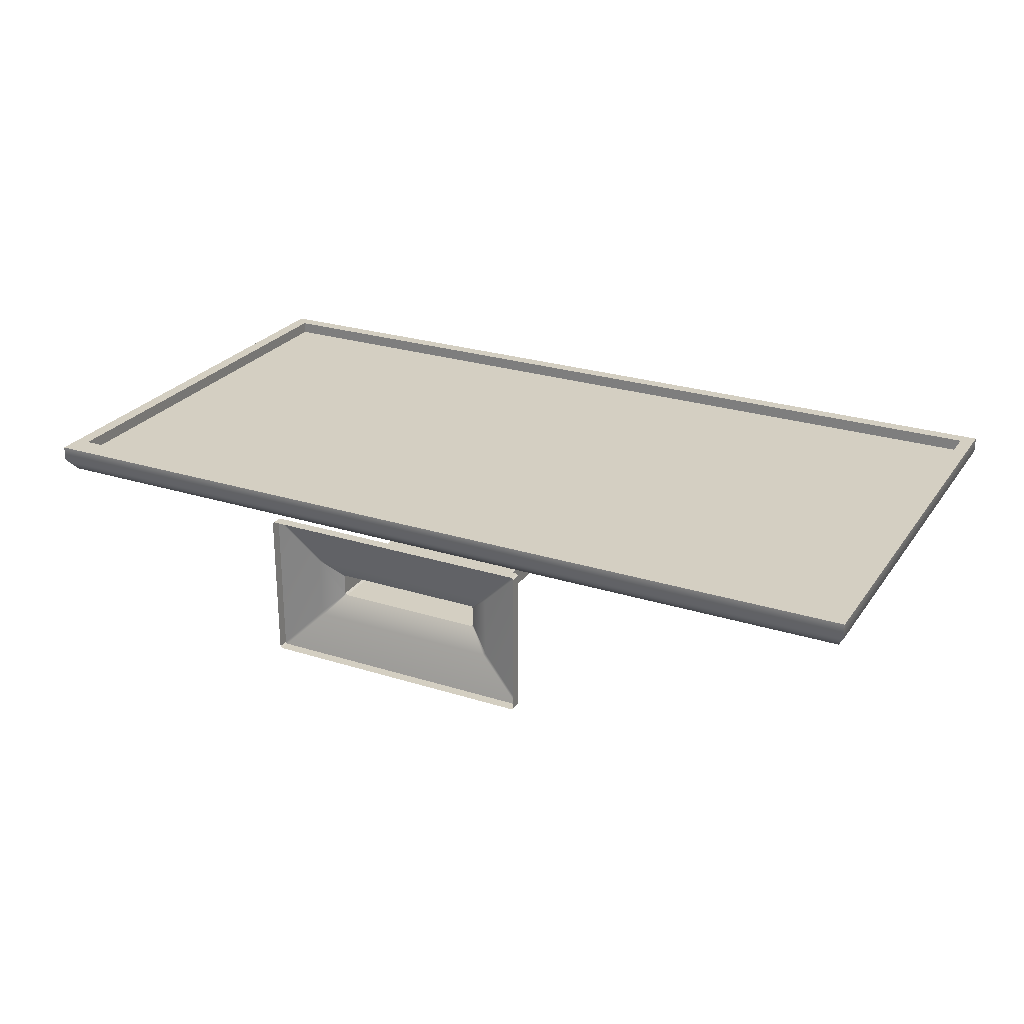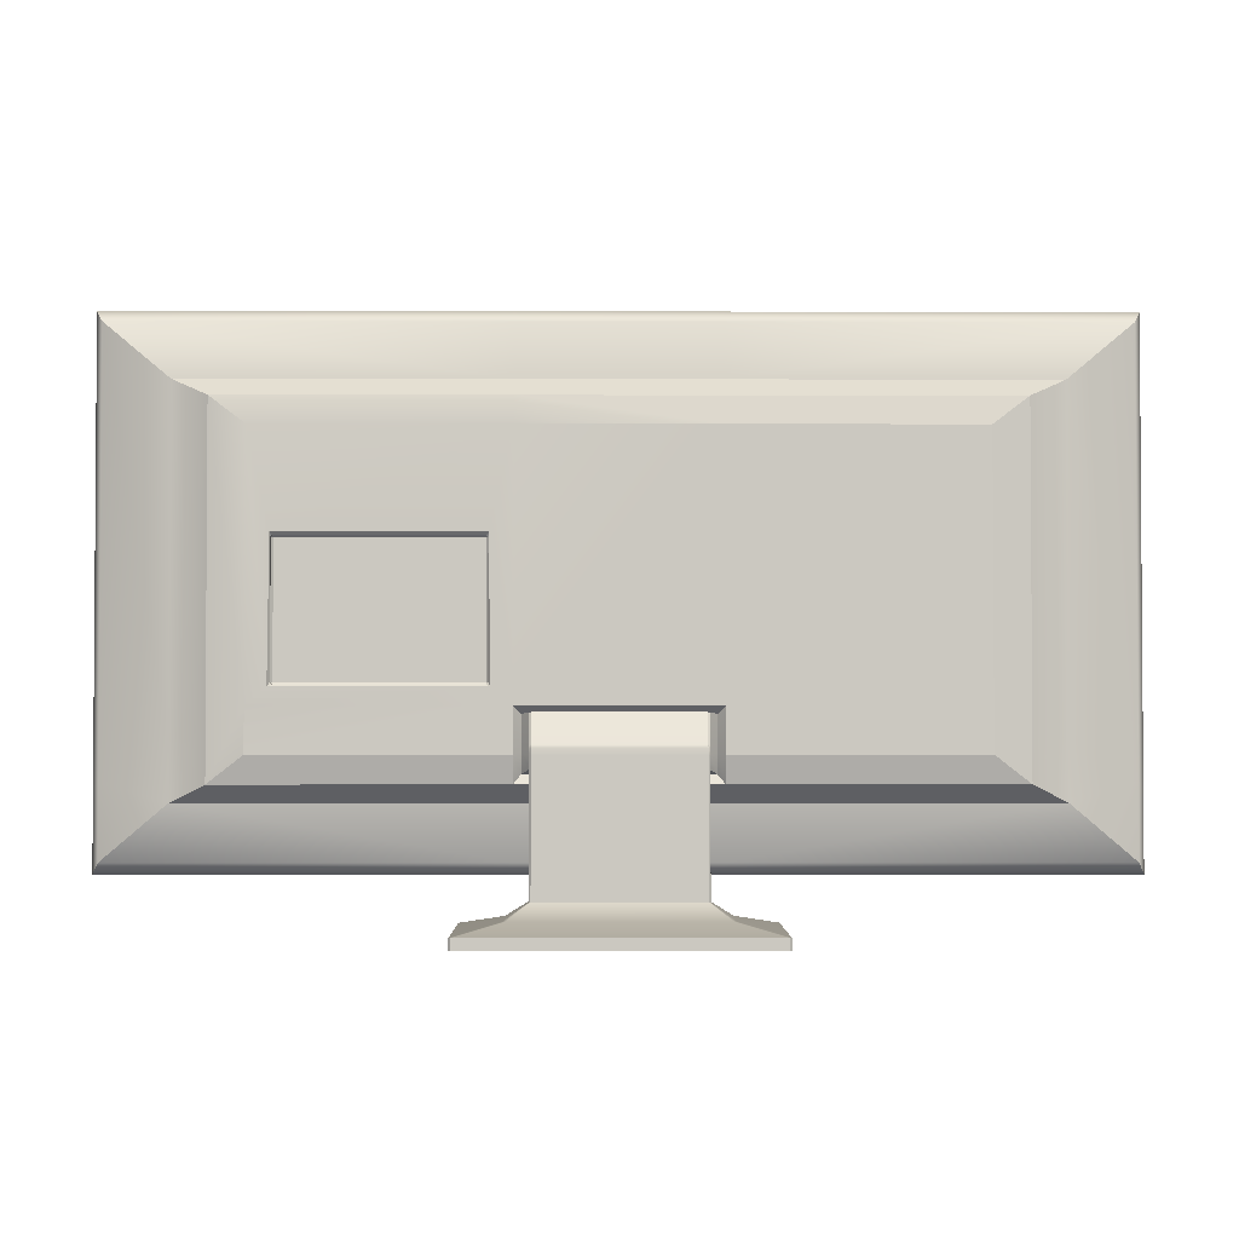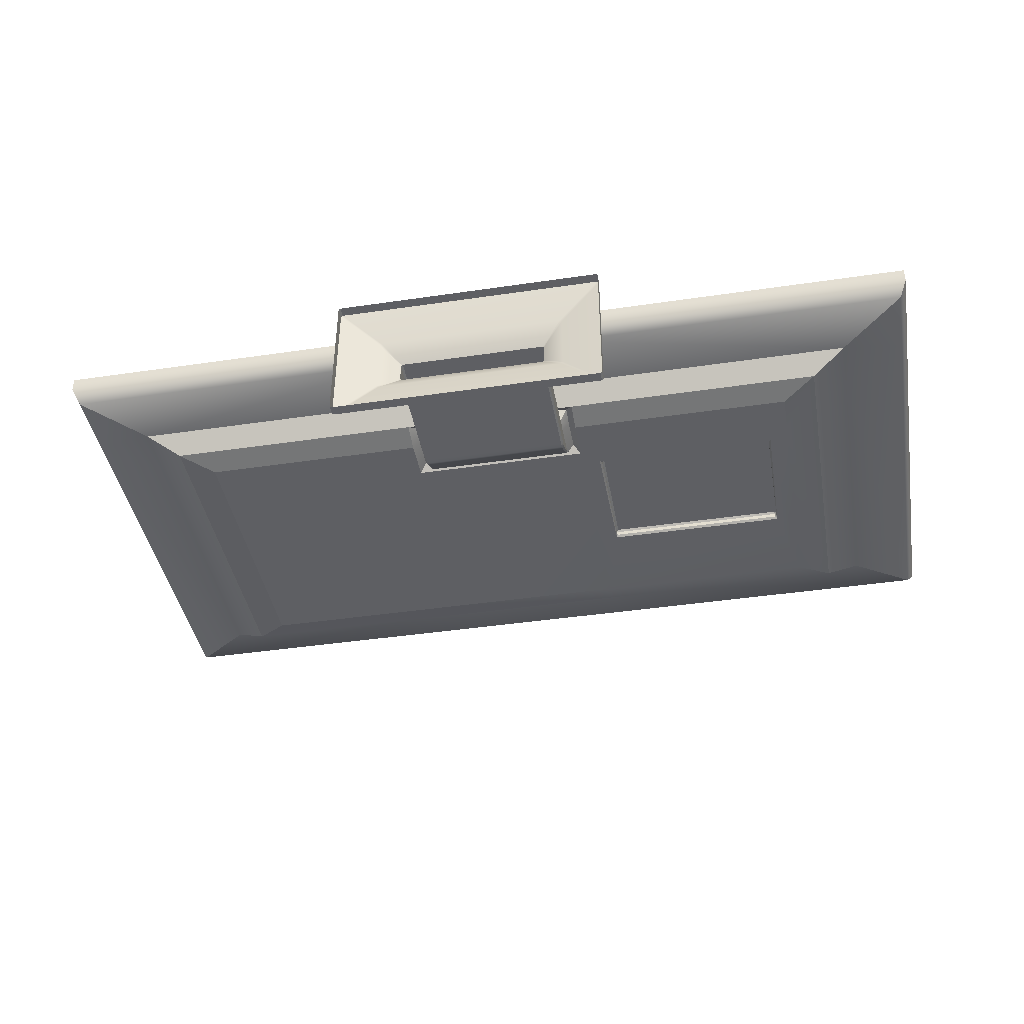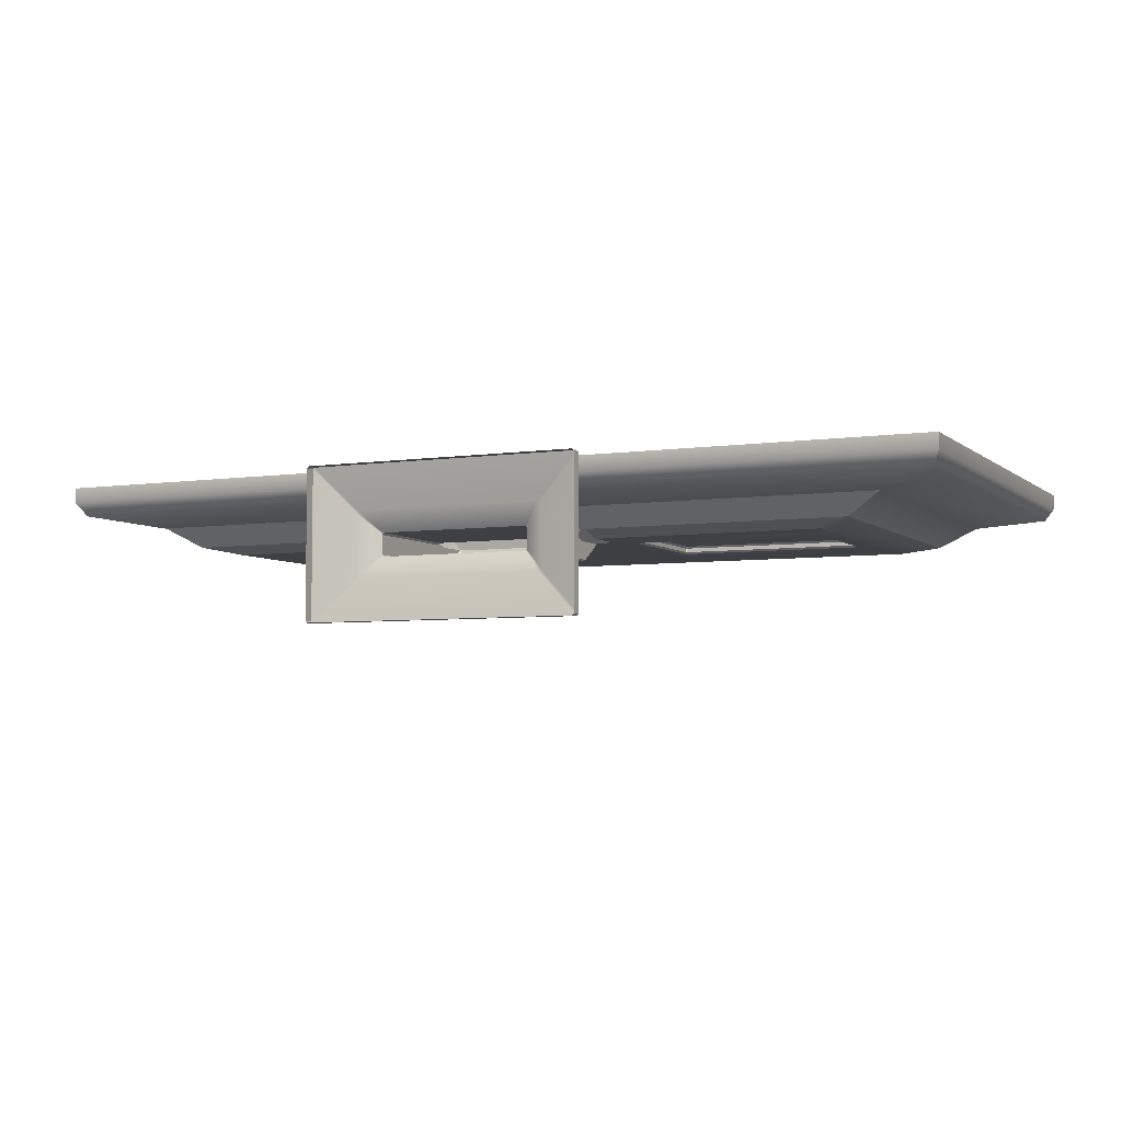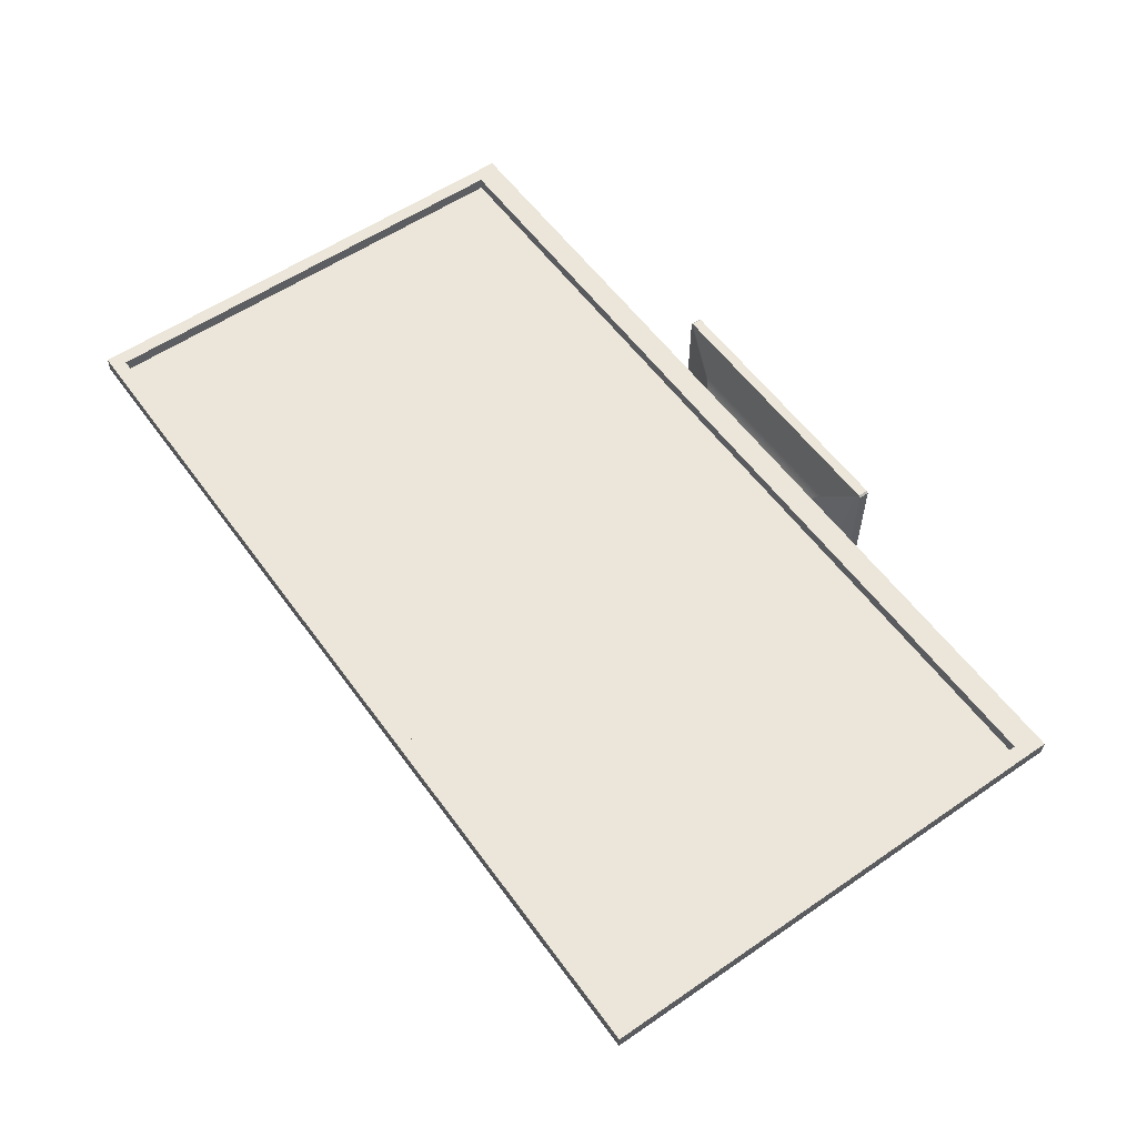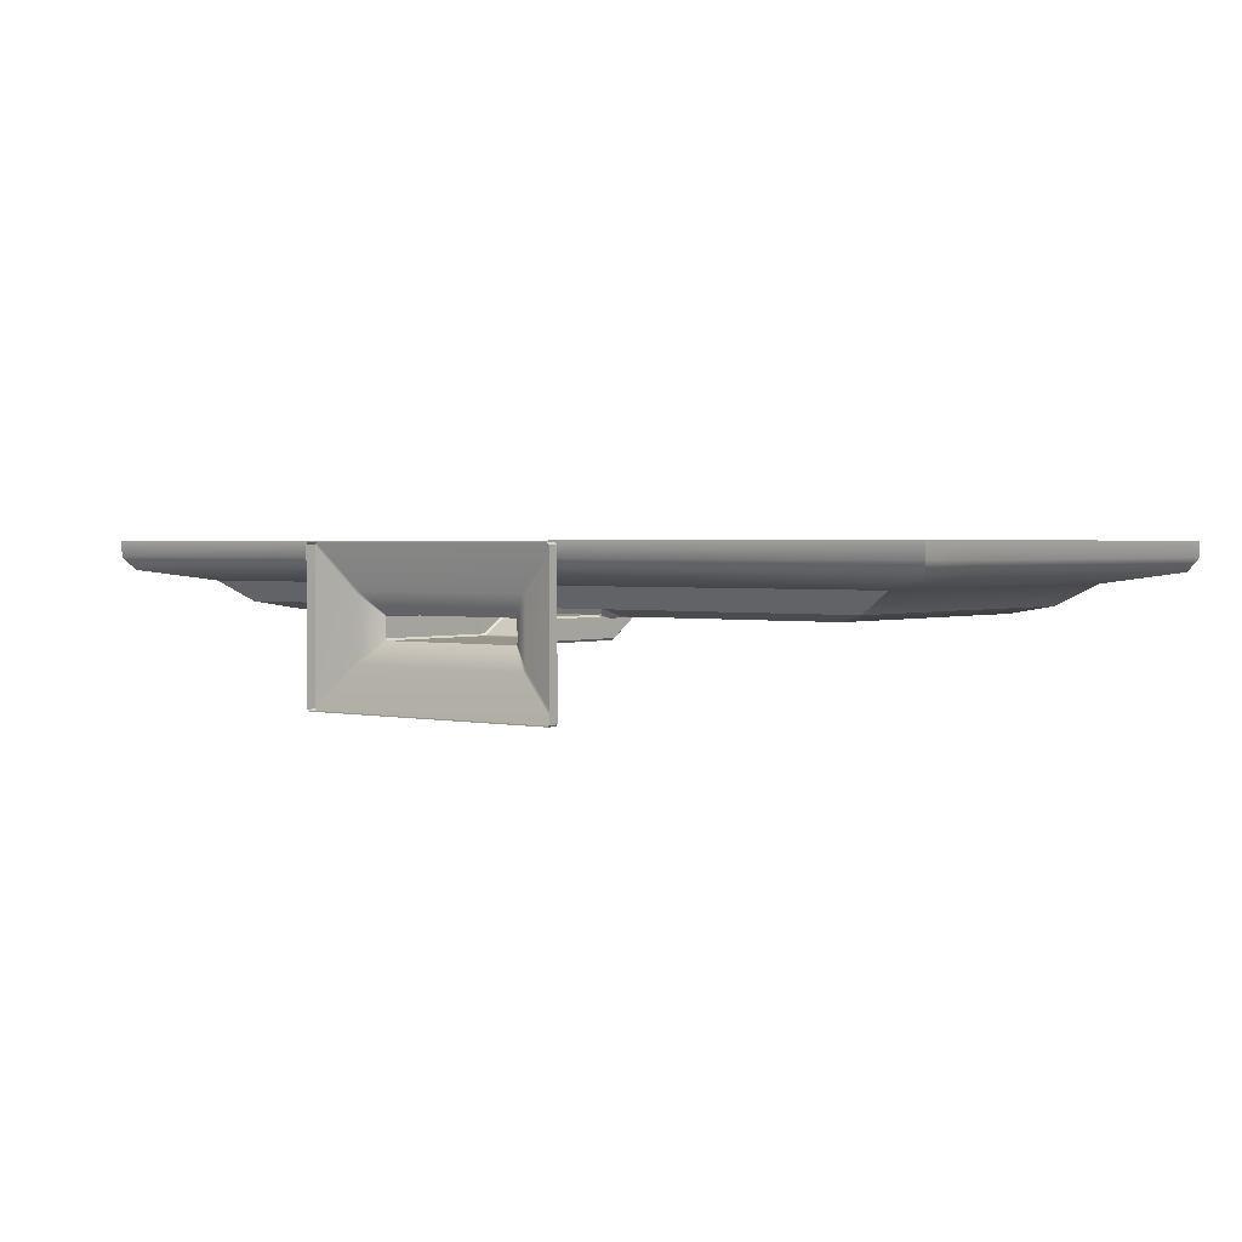
<metadata>
{"format":"obj","ext":"obj","renderer":"f3d","projection":"perspective","resolution":1024,"background":"white","views":[{"elev":25.4,"azim":26.9,"up":"+Z"},{"elev":-2.2,"azim":179.6,"up":"+Y"},{"elev":-41.8,"azim":10.1,"up":"+Z"},{"elev":-5.1,"azim":25.0,"up":"+Z"},{"elev":56.9,"azim":-125.5,"up":"+Z"},{"elev":2.0,"azim":38.1,"up":"+Z"}]}
</metadata>
<code>
v  -2.559 0.2965 0.338
v  -0.5078 0.2965 0.338
v  -0.5078 0.2965 0.4236
v  -2.559 0.2965 0.4236
v  -2.48 0.8095 0.3548
v  -0.5078 0.8095 0.3548
v  -0.5078 2.974 0.3548
v  -2.48 2.974 0.3548
v  -2.559 3.052 0.4236
v  -0.5078 3.052 0.4236
v  -0.5078 3.052 0.338
v  -2.559 3.052 0.338
v  -1.786 2.464 0.0501
v  -0.5083 2.464 0.0501
v  -0.5083 1.118 0.0501
v  -1.786 1.118 0.0501
v  2.559 0.703 0.338
v  2.559 3.052 0.338
v  2.559 3.052 0.4236
v  2.559 0.703 0.4236
v  -2.559 0.703 0.338
v  -2.559 0.703 0.4236
v  -2.518 2.99 0.263
v  -2.518 0.747 0.263
v  -2.518 0.3589 0.263
v  -0.5078 0.3589 0.263
v  2.518 0.747 0.263
v  2.518 2.99 0.263
v  -0.5078 2.99 0.263
v  -2.17 2.7 0.2036
v  -2.17 0.9514 0.2036
v  -2.17 0.6488 0.2036
v  -0.508 0.6488 0.2036
v  2.17 0.9514 0.2036
v  2.17 2.7 0.2036
v  -0.508 2.7 0.2036
v  -0.5082 2.608 0.0897
v  -1.975 2.608 0.0897
v  1.975 1.016 0.0897
v  1.975 2.608 0.0897
v  -1.975 0.7411 0.0897
v  -0.5082 0.7411 0.0897
v  -1.975 1.016 0.0897
v  1.786 1.118 0.0501
v  1.786 2.464 0.0501
v  -1.786 0.8846 0.0501
v  -0.5083 0.8846 0.0501
v  -0.5078 0.435 0.4236
v  -2.48 0.435 0.4236
v  2.48 2.974 0.4236
v  2.48 0.8095 0.4236
v  -2.48 2.974 0.4236
v  -0.5078 2.974 0.4236
v  -2.48 0.8095 0.4236
v  -0.5078 0.435 0.3548
v  -2.48 0.435 0.3548
v  2.48 2.974 0.3548
v  2.48 0.8095 0.3548
v  1.975 0.7411 0.0897
v  0.5079 0.7411 0.0897
v  0.5079 0.8846 0.0501
v  1.786 0.8846 0.0501
v  2.17 0.6488 0.2036
v  0.5079 0.6488 0.2036
v  0.5079 0.3589 0.263
v  2.518 0.3589 0.263
v  0.5079 0.2965 0.338
v  2.559 0.2965 0.338
v  0.5079 0.2965 0.4236
v  2.559 0.2965 0.4236
v  0.5079 0.435 0.4236
v  2.48 0.435 0.4236
v  0.5079 0.435 0.3548
v  2.48 0.435 0.3548
v  0.5079 2.974 0.3548
v  0.5079 0.8095 0.3548
v  0.5079 2.974 0.4236
v  0.5079 3.052 0.4236
v  0.5079 3.052 0.338
v  0.5079 2.99 0.263
v  0.5079 2.7 0.2036
v  0.5079 2.608 0.0897
v  0.5079 2.464 0.0501
v  0.5079 1.118 0.0501
v  -0.4688 0.7907 0.1212
v  0.4686 0.7907 0.1212
v  -0.4689 0.8904 0.0928
v  0.4686 0.8904 0.0928
v  0.4686 1.078 0.0936
v  -0.4689 1.078 0.0936
v  -0.4351 0.8107 0.068
v  -0.4186 0.814 0.0592
v  0.4183 0.814 0.0592
v  0.4348 0.8107 0.068
v  -0.4295 0.8833 0.0406
v  -0.4295 0.8245 0.0564
v  0.4292 0.8245 0.0564
v  0.4292 0.8832 0.0406
v  0.4356 1.086 0.0489
v  0.4183 1.087 0.0402
v  -0.4186 1.087 0.0402
v  -0.436 1.086 0.0489
v  0.4292 1.076 0.0402
v  -0.4295 1.076 0.0402
v  0.4183 0.1911 0.0592
v  -0.4186 0.1911 0.0592
v  0.4183 0.936 -0.0629
v  -0.4186 0.936 -0.0629
v  -0.4295 0.8139 -0.0583
v  -0.4186 0.814 -0.0693
v  -0.4186 0.1911 -0.0693
v  -0.4295 0.1911 -0.0583
v  -0.4295 0.8832 -0.0582
v  -0.4186 0.8833 -0.0691
v  -0.4295 0.9236 -0.0582
v  -0.4186 0.916 -0.0691
v  0.4183 0.814 -0.0693
v  0.4292 0.8139 -0.0583
v  0.4292 0.1911 -0.0583
v  0.4183 0.1911 -0.0693
v  0.4183 0.8832 -0.0691
v  0.4292 0.8832 -0.0582
v  0.4183 0.916 -0.0691
v  0.4292 0.9236 -0.0582
v  -0.4295 0.814 0.0483
v  -0.4295 0.1911 0.0483
v  0.4292 0.814 0.0483
v  0.4292 0.1911 0.0483
v  -0.433 0.1887 0.0572
v  -0.4275 0.1887 0.0627
v  0.4272 0.1887 0.0627
v  0.4327 0.1887 0.0572
v  -0.4275 0.1887 -0.0728
v  -0.433 0.1887 -0.0673
v  0.4327 0.1887 -0.0673
v  0.4272 0.1887 -0.0728
v  -0.5476 0.1116 0.1645
v  -0.5347 0.1116 0.1773
v  -0.7838 0.0582 0.4037
v  -0.7739 0.0582 0.4136
v  -0.7838 -0.0004 0.4037
v  -0.7739 -0.0004 0.4136
v  0.5345 0.1116 0.1773
v  0.5473 0.1116 0.1645
v  0.7736 0.0582 0.4136
v  0.7835 0.0582 0.4037
v  0.7736 -0.0004 0.4136
v  0.7835 -0.0004 0.4037
v  -0.5347 0.1116 -0.1874
v  -0.5476 0.1116 -0.1745
v  -0.7739 0.0582 -0.4236
v  -0.7838 0.0582 -0.4137
v  -0.7739 -0.0004 -0.4236
v  -0.7838 -0.0004 -0.4137
v  0.5473 0.1116 -0.1745
v  0.5345 0.1116 -0.1874
v  0.7835 0.0582 -0.4137
v  0.7736 0.0582 -0.4236
v  0.7835 -0.0004 -0.4137
v  0.7736 -0.0004 -0.4236
v  1.671 1.948 0.0501
v  0.6235 1.948 0.0501
v  1.679 1.208 0.0501
v  0.6149 1.208 0.0501
v  0.6265 1.924 0.0825
v  0.6265 1.229 0.0825
v  0.6265 1.229 0.0609
v  0.6265 1.924 0.0609
v  1.657 1.935 0.0609
v  1.657 1.935 0.0825
v  0.6373 1.935 0.0825
v  0.6373 1.935 0.0609
v  1.668 1.229 0.0609
v  1.668 1.229 0.0825
v  1.668 1.924 0.0825
v  1.668 1.924 0.0609
v  0.6373 1.218 0.0609
v  0.6373 1.218 0.0825
v  1.657 1.218 0.0825
v  1.657 1.218 0.0609
v  1.657 1.924 0.0933
v  1.657 1.229 0.0933
v  0.6373 1.229 0.0933
v  0.6373 1.924 0.0933
o led_tv
g led_tv
f 1 2 3
f 3 4 1
f 5 6 7
f 7 8 5
f 9 10 11
f 11 12 9
f 13 14 15
f 15 16 13
f 17 18 19
f 19 20 17
f 12 21 22
f 22 9 12
f 23 24 21
f 21 12 23
f 25 26 2
f 2 1 25
f 27 28 18
f 18 17 27
f 12 11 29
f 29 23 12
f 30 31 24
f 24 23 30
f 32 33 26
f 26 25 32
f 34 35 28
f 28 27 34
f 23 29 36
f 36 30 23
f 30 36 37
f 37 38 30
f 35 34 39
f 39 40 35
f 33 32 41
f 41 42 33
f 31 30 38
f 38 43 31
f 38 37 14
f 14 13 38
f 40 39 44
f 44 45 40
f 42 41 46
f 46 47 42
f 43 38 13
f 13 16 43
f 4 3 48
f 48 49 4
f 20 19 50
f 50 51 20
f 10 9 52
f 52 53 10
f 9 22 54
f 54 52 9
f 49 48 55
f 55 56 49
f 51 50 57
f 57 58 51
f 53 52 8
f 8 7 53
f 52 54 5
f 5 8 52
f 59 60 61
f 61 62 59
f 63 64 60
f 60 59 63
f 65 64 63
f 63 66 65
f 67 65 66
f 66 68 67
f 69 67 68
f 68 70 69
f 71 69 70
f 70 72 71
f 73 71 72
f 72 74 73
f 75 76 58
f 58 57 75
f 50 77 75
f 75 57 50
f 19 78 77
f 77 50 19
f 79 78 19
f 19 18 79
f 80 79 18
f 18 28 80
f 81 80 28
f 28 35 81
f 82 81 35
f 35 40 82
f 83 82 40
f 40 45 83
f 14 83 84
f 84 15 14
f 64 33 42
f 42 60 64
f 26 33 64
f 64 65 26
f 2 26 65
f 65 67 2
f 3 2 67
f 67 69 3
f 48 3 69
f 69 71 48
f 55 48 71
f 71 73 55
f 7 6 76
f 76 75 7
f 77 53 7
f 7 75 77
f 78 10 53
f 53 77 78
f 11 10 78
f 78 79 11
f 29 11 79
f 79 80 29
f 36 29 80
f 80 81 36
f 37 36 81
f 81 82 37
f 14 37 82
f 82 83 14
f 16 15 47
f 47 46 16
f 41 43 16
f 16 46 41
f 32 31 43
f 43 41 32
f 24 31 32
f 32 25 24
f 21 24 25
f 25 1 21
f 22 21 1
f 1 4 22
f 54 22 4
f 4 49 54
f 5 54 49
f 49 56 5
f 56 55 6
f 6 5 56
f 76 6 55
f 55 73 76
f 58 76 73
f 73 74 58
f 72 51 58
f 58 74 72
f 70 20 51
f 51 72 70
f 68 17 20
f 20 70 68
f 66 27 17
f 17 68 66
f 63 34 27
f 27 66 63
f 39 34 63
f 63 59 39
f 44 39 59
f 59 62 44
f 84 44 62
f 62 61 84
f 60 42 85
f 85 86 60
f 42 47 87
f 87 85 42
f 61 60 86
f 86 88 61
f 15 84 89
f 89 90 15
f 84 61 88
f 88 89 84
f 47 15 90
f 90 87 47
f 86 85 91
f 86 91 92
f 86 92 93
f 86 93 94
f 85 87 95
f 85 95 96
f 85 96 91
f 88 86 94
f 88 94 97
f 88 97 98
f 90 89 99
f 90 99 100
f 90 100 101
f 90 101 102
f 89 88 98
f 89 98 103
f 89 103 99
f 87 90 102
f 87 102 104
f 87 104 95
f 105 93 92
f 92 106 105
f 100 107 108
f 108 101 100
f 109 110 111
f 111 112 109
f 110 109 113
f 113 114 110
f 114 113 115
f 115 116 114
f 117 118 119
f 119 120 117
f 118 117 121
f 121 122 118
f 122 121 123
f 123 124 122
f 100 103 124
f 124 107 100
f 107 123 116
f 116 108 107
f 104 101 108
f 108 115 104
f 92 125 126
f 126 106 92
f 127 93 105
f 105 128 127
f 117 110 114
f 114 121 117
f 98 97 127
f 98 127 118
f 98 118 122
f 122 124 103
f 103 98 122
f 95 104 115
f 115 113 95
f 126 125 109
f 109 112 126
f 110 117 120
f 120 111 110
f 118 127 128
f 128 119 118
f 125 96 95
f 125 95 113
f 125 113 109
f 114 116 123
f 123 121 114
f 100 99 103
f 124 123 107
f 104 102 101
f 116 115 108
f 92 91 96
f 96 125 92
f 127 97 94
f 94 93 127
f 129 130 106
f 106 126 129
f 131 132 128
f 128 105 131
f 133 134 112
f 112 111 133
f 135 136 120
f 120 119 135
f 137 138 130
f 130 129 137
f 138 137 139
f 139 140 138
f 140 139 141
f 141 142 140
f 143 144 132
f 132 131 143
f 144 143 145
f 145 146 144
f 146 145 147
f 147 148 146
f 149 150 134
f 134 133 149
f 150 149 151
f 151 152 150
f 152 151 153
f 153 154 152
f 155 156 136
f 136 135 155
f 156 155 157
f 157 158 156
f 158 157 159
f 159 160 158
f 143 138 140
f 140 145 143
f 137 150 152
f 152 139 137
f 149 156 158
f 158 151 149
f 155 144 146
f 146 157 155
f 145 140 142
f 142 147 145
f 139 152 154
f 154 141 139
f 151 158 160
f 160 153 151
f 157 146 148
f 148 159 157
f 137 129 126
f 137 126 112
f 137 112 134
f 137 134 150
f 143 131 105
f 143 105 106
f 143 106 130
f 143 130 138
f 149 133 111
f 149 111 120
f 149 120 136
f 149 136 156
f 155 135 119
f 155 119 128
f 155 128 132
f 155 132 144
f 83 45 161
f 161 162 83
f 45 44 163
f 163 161 45
f 44 84 164
f 164 163 44
f 84 83 162
f 162 164 84
f 165 166 167
f 167 168 165
f 169 170 171
f 171 172 169
f 173 174 175
f 175 176 173
f 177 178 179
f 179 180 177
f 181 182 183
f 183 184 181
f 168 172 171
f 171 165 168
f 162 168 167
f 167 164 162
f 172 162 161
f 161 169 172
f 169 176 175
f 175 170 169
f 176 161 163
f 163 173 176
f 173 180 179
f 179 174 173
f 180 163 164
f 164 177 180
f 177 167 166
f 166 178 177
f 165 184 183
f 183 166 165
f 184 171 170
f 170 181 184
f 181 175 174
f 174 182 181
f 182 179 178
f 178 183 182
f 172 168 162
f 176 169 161
f 180 173 163
f 167 177 164
f 184 165 171
f 175 181 170
f 179 182 174
f 166 183 178

</code>
